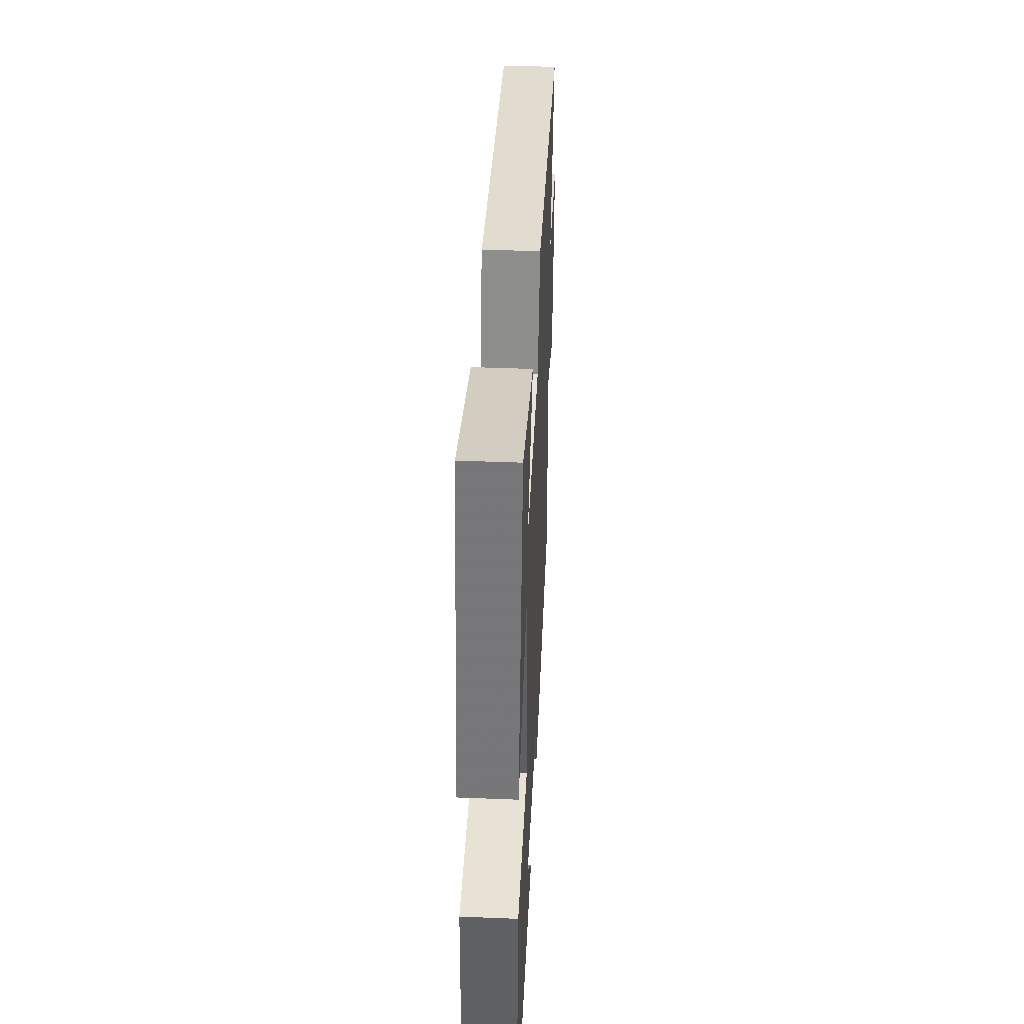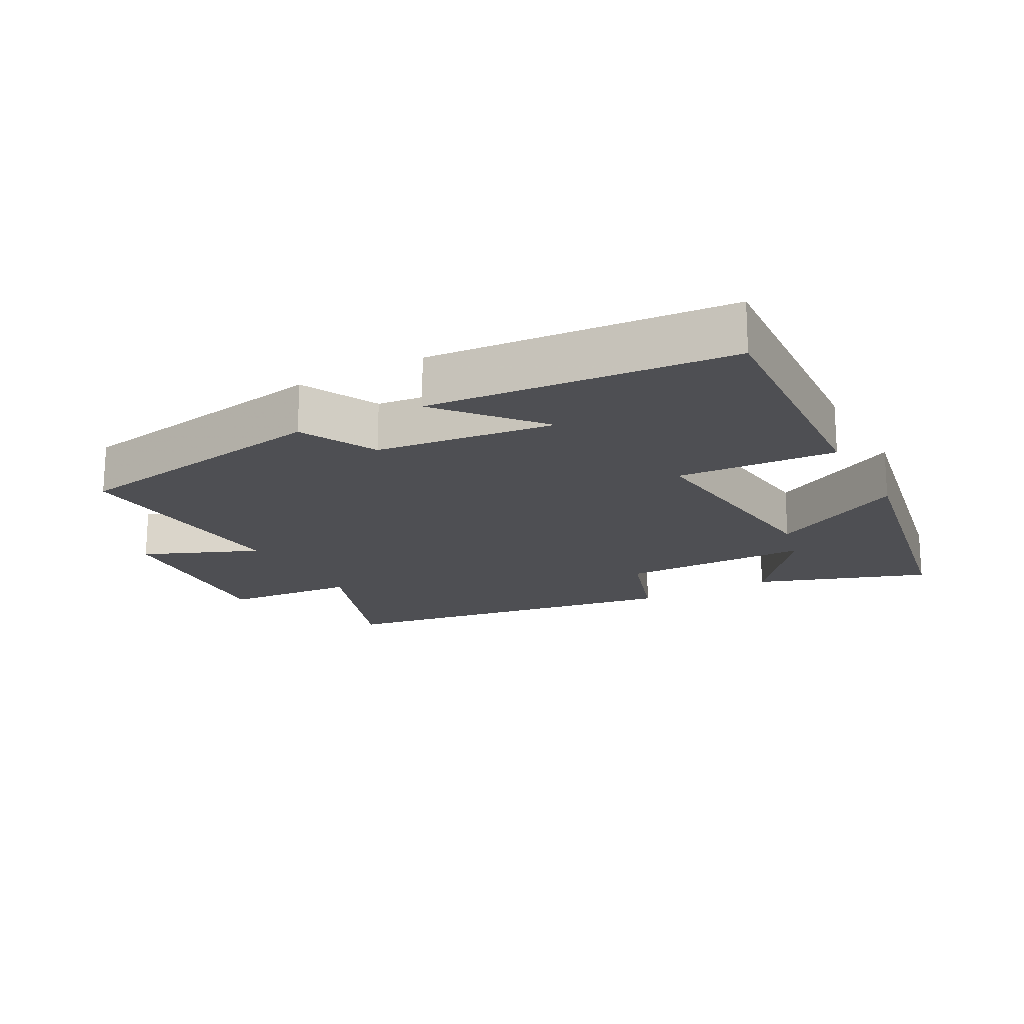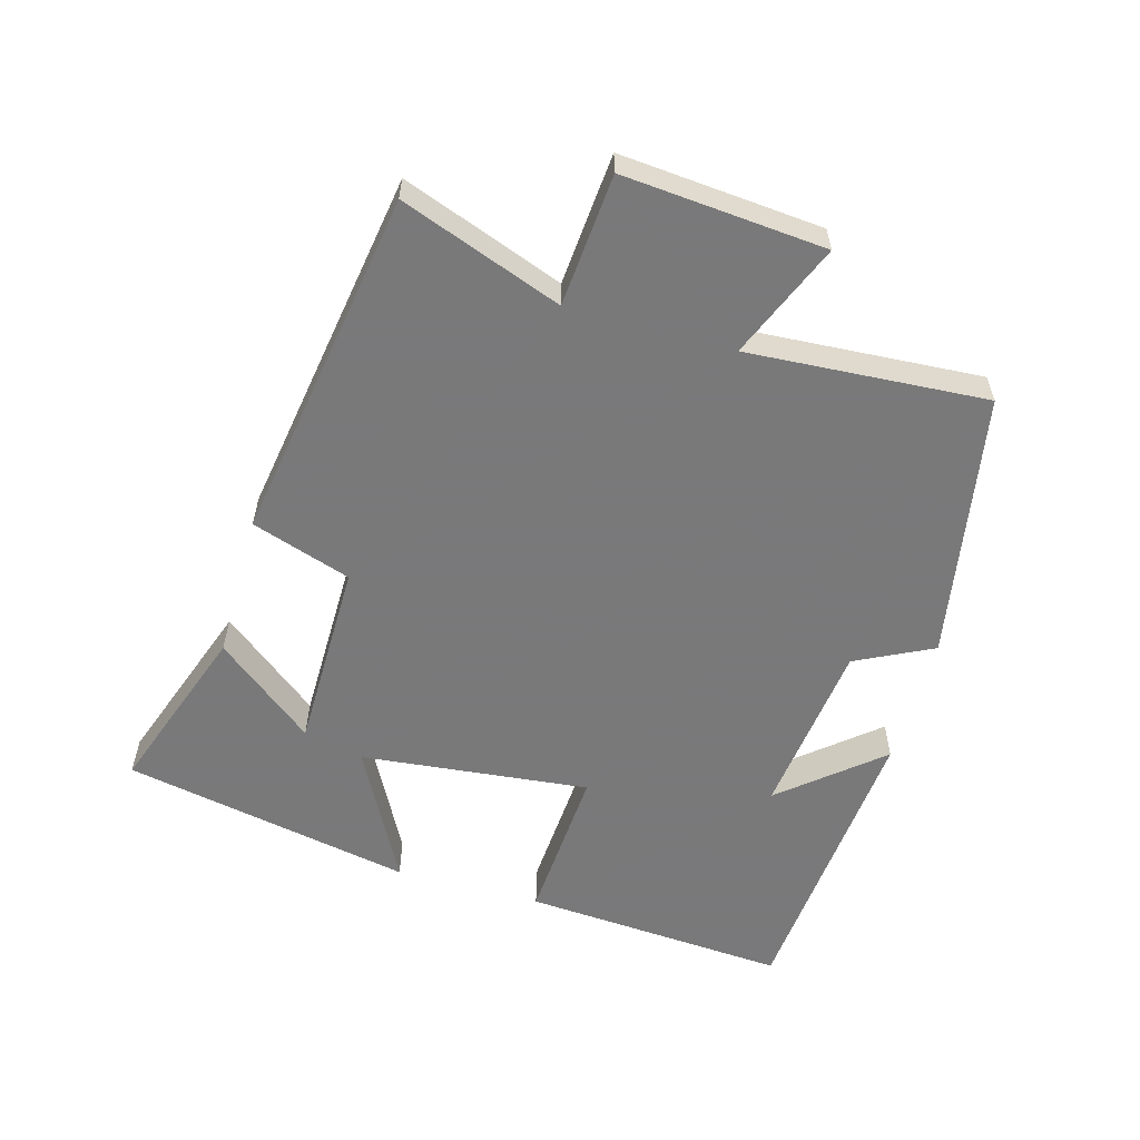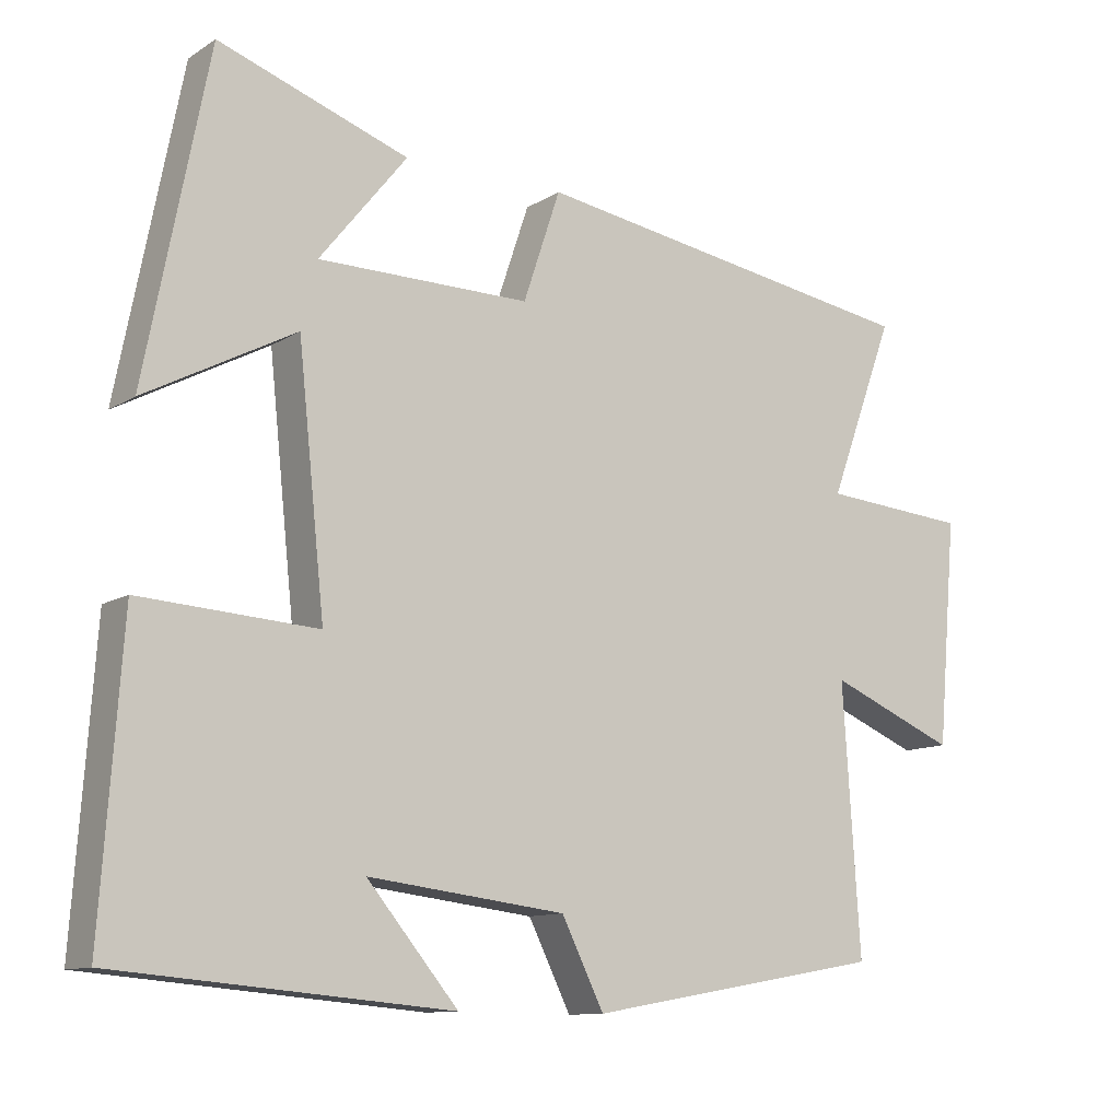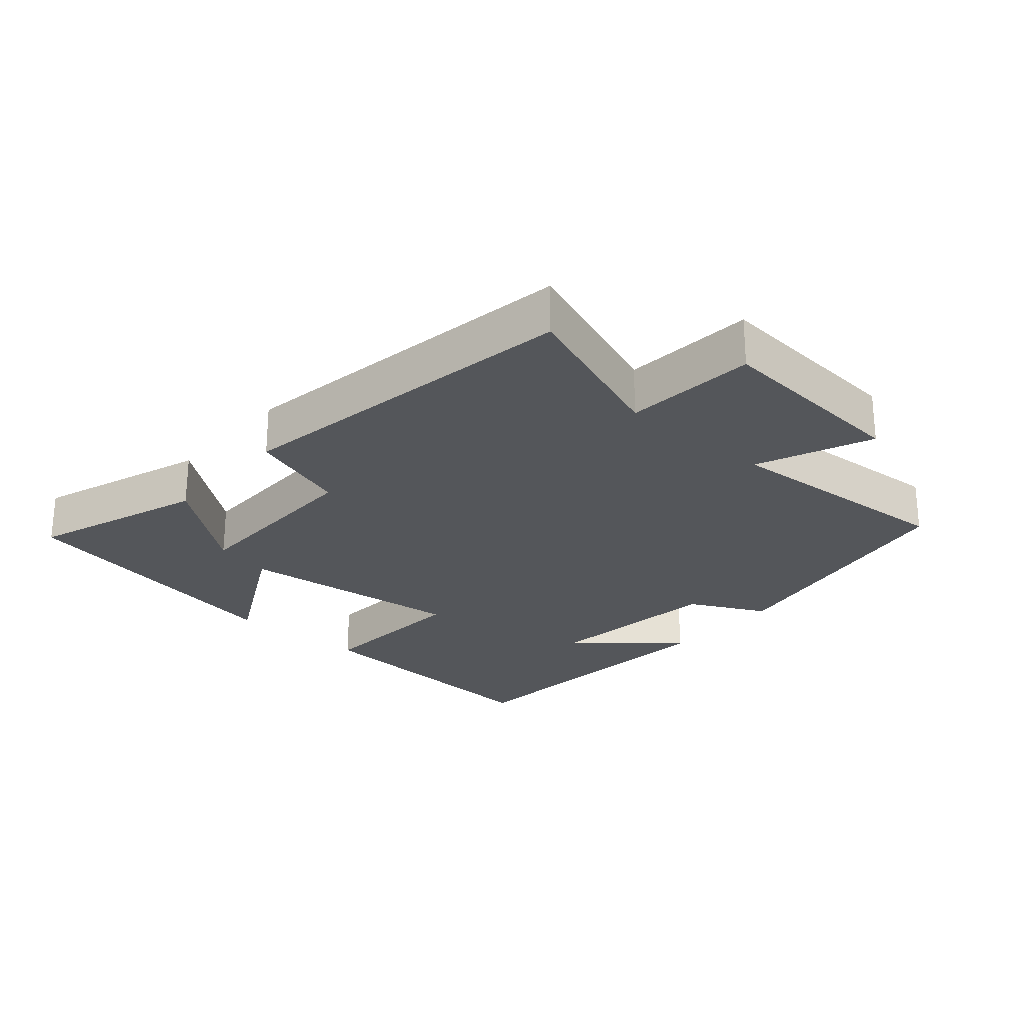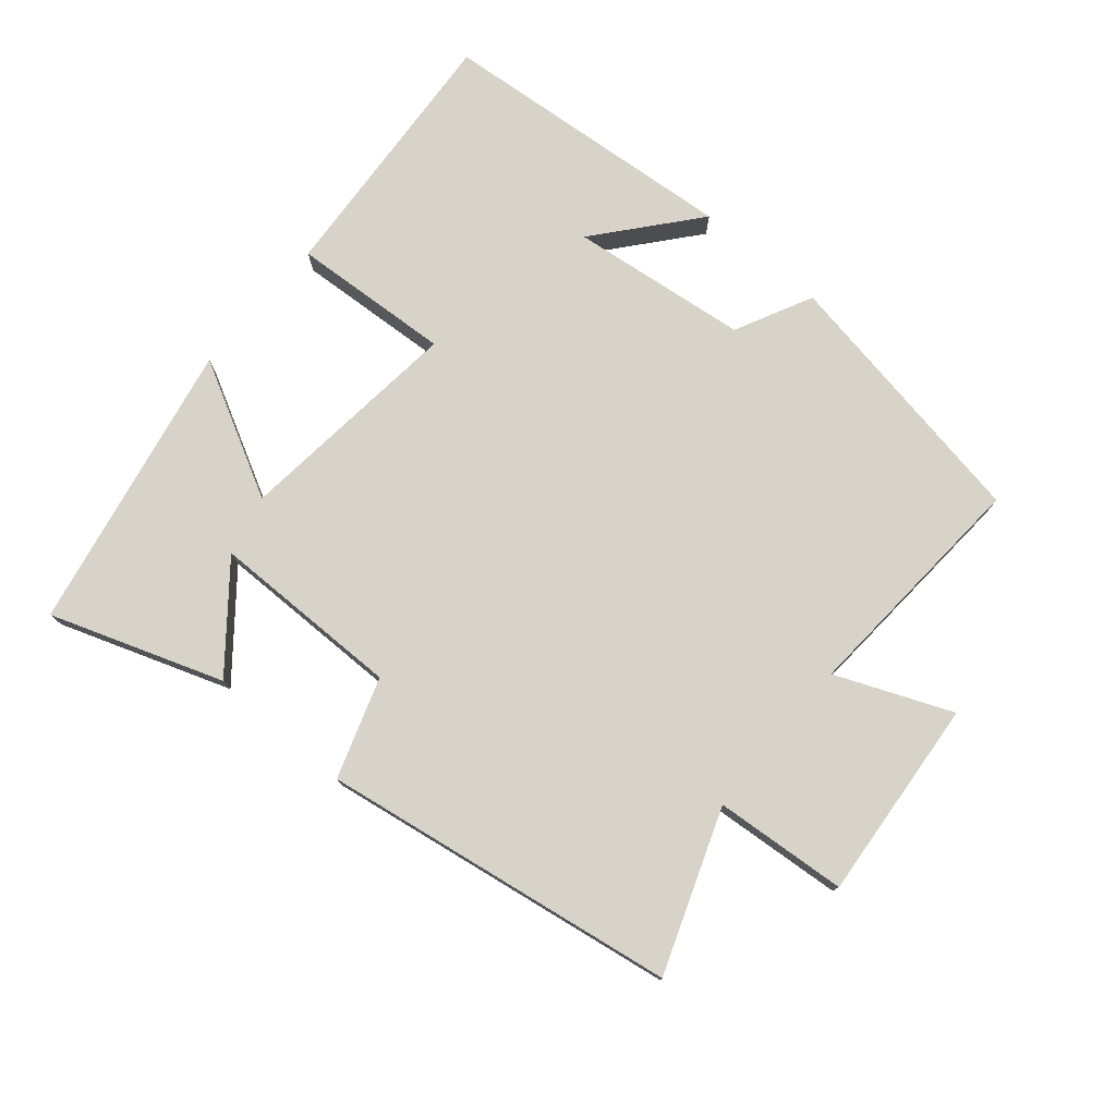
<metadata>
{"format":"obj","ext":"obj","renderer":"f3d","projection":"perspective","resolution":1024,"background":"white","views":[{"elev":43.5,"azim":-87.3,"up":"+Z"},{"elev":-18.2,"azim":-151.2,"up":"+Y"},{"elev":-57.8,"azim":74.3,"up":"+Y"},{"elev":-11.2,"azim":-34.3,"up":"+Z"},{"elev":-25.5,"azim":49.1,"up":"+Y"},{"elev":76.9,"azim":40.3,"up":"+Y"}]}
</metadata>
<code>
v 0.523 0.07 -0.43
v 0.122 0.07 -0.5
v 0.065 0.07 -0.385
v -0.201 0.07 -0.353
v -0.078 0.07 -0.5
v -0.528 0.07 -0.461
v -0.5 0.07 -0.064
v -0.262 0.07 -0.079
v -0.298 0.07 0.263
v -0.5 0.07 0.156
v -0.415 0.07 0.59
v -0.159 0.07 0.5
v -0.277 0.07 0.353
v 0.009 0.07 0.351
v 0.059 0.07 0.5
v 0.589 0.07 0.415
v 0.5 0.07 0.174
v 0.698 0.07 0.158
v 0.672 0.07 -0.144
v 0.5 0.07 -0.072
v 0.523 0 -0.43
v 0.122 0 -0.5
v 0.065 0 -0.385
v -0.201 0 -0.353
v -0.078 0 -0.5
v -0.528 0 -0.461
v -0.5 0 -0.064
v -0.262 0 -0.079
v -0.298 0 0.263
v -0.5 0 0.156
v -0.415 0 0.59
v -0.159 0 0.5
v -0.277 0 0.353
v 0.009 0 0.351
v 0.059 0 0.5
v 0.589 0 0.415
v 0.5 0 0.174
v 0.698 0 0.158
v 0.672 0 -0.144
v 0.5 0 -0.072
f 17 18 19 20
f 14 15 16 17
f 13 14 17 20
f 10 11 12 13
f 9 10 13
f 13 20 1
f 9 13 1
f 8 9 1
f 4 5 6 7
f 7 8 1
f 4 7 1
f 3 4 1
f 1 2 3
f 40 39 38 37
f 37 36 35 34
f 40 37 34 33
f 33 32 31 30
f 33 30 29
f 21 40 33
f 21 33 29
f 21 29 28
f 27 26 25 24
f 21 28 27
f 21 27 24
f 21 24 23
f 23 22 21
f 1 21 22 2
f 2 22 23 3
f 3 23 24 4
f 4 24 25 5
f 5 25 26 6
f 6 26 27 7
f 7 27 28 8
f 8 28 29 9
f 9 29 30 10
f 10 30 31 11
f 11 31 32 12
f 12 32 33 13
f 13 33 34 14
f 14 34 35 15
f 15 35 36 16
f 16 36 37 17
f 17 37 38 18
f 18 38 39 19
f 19 39 40 20
f 20 40 21 1

</code>
